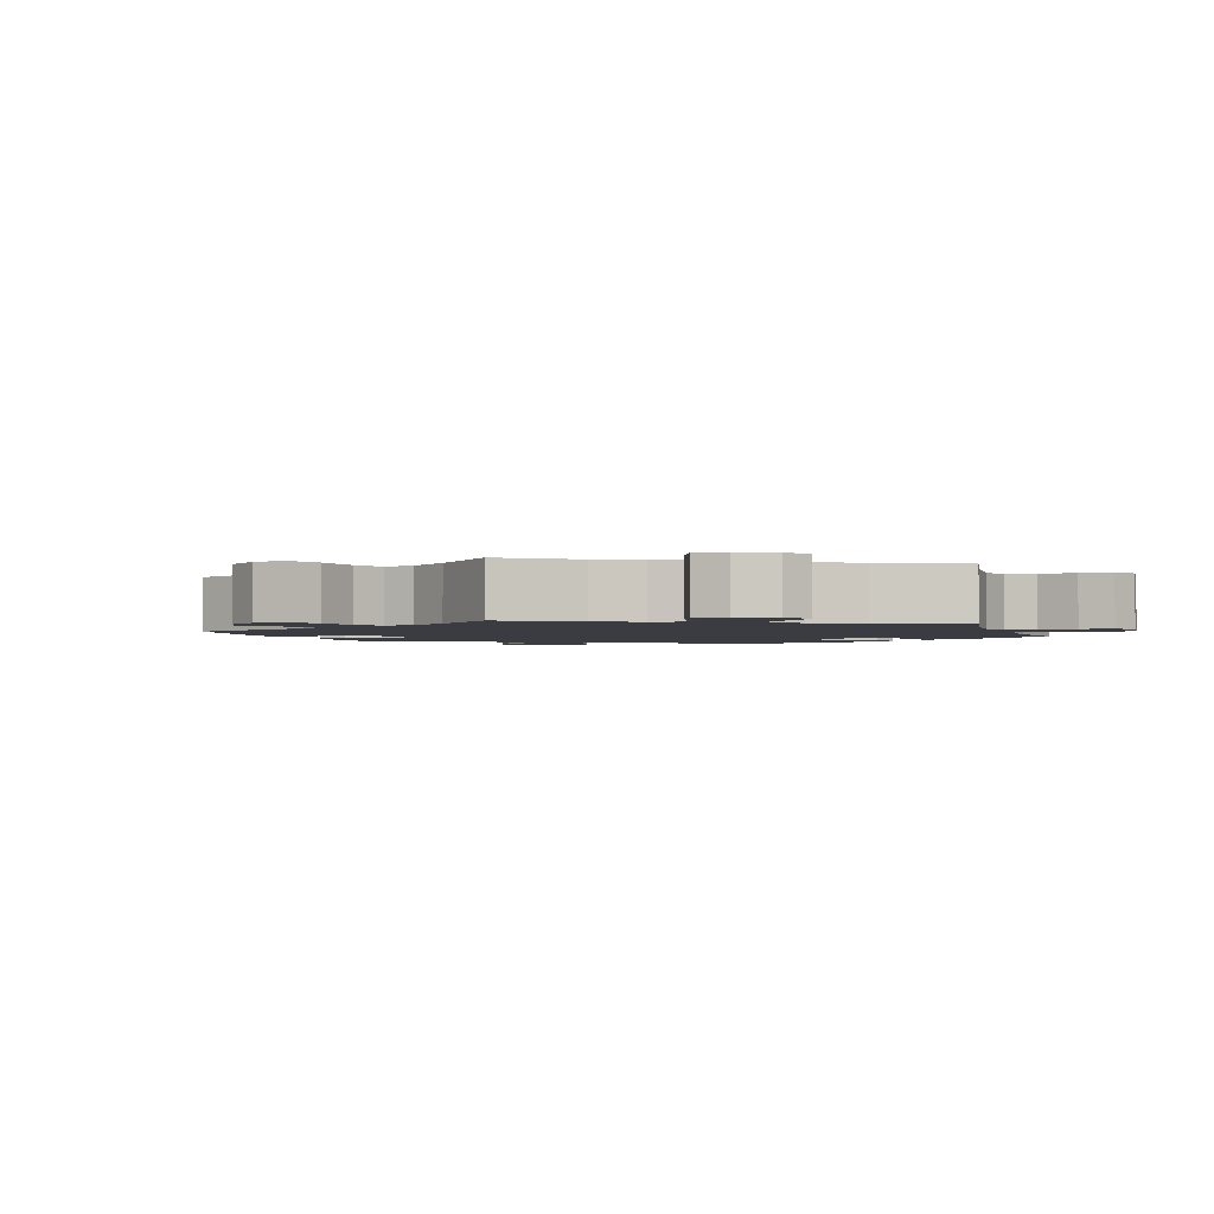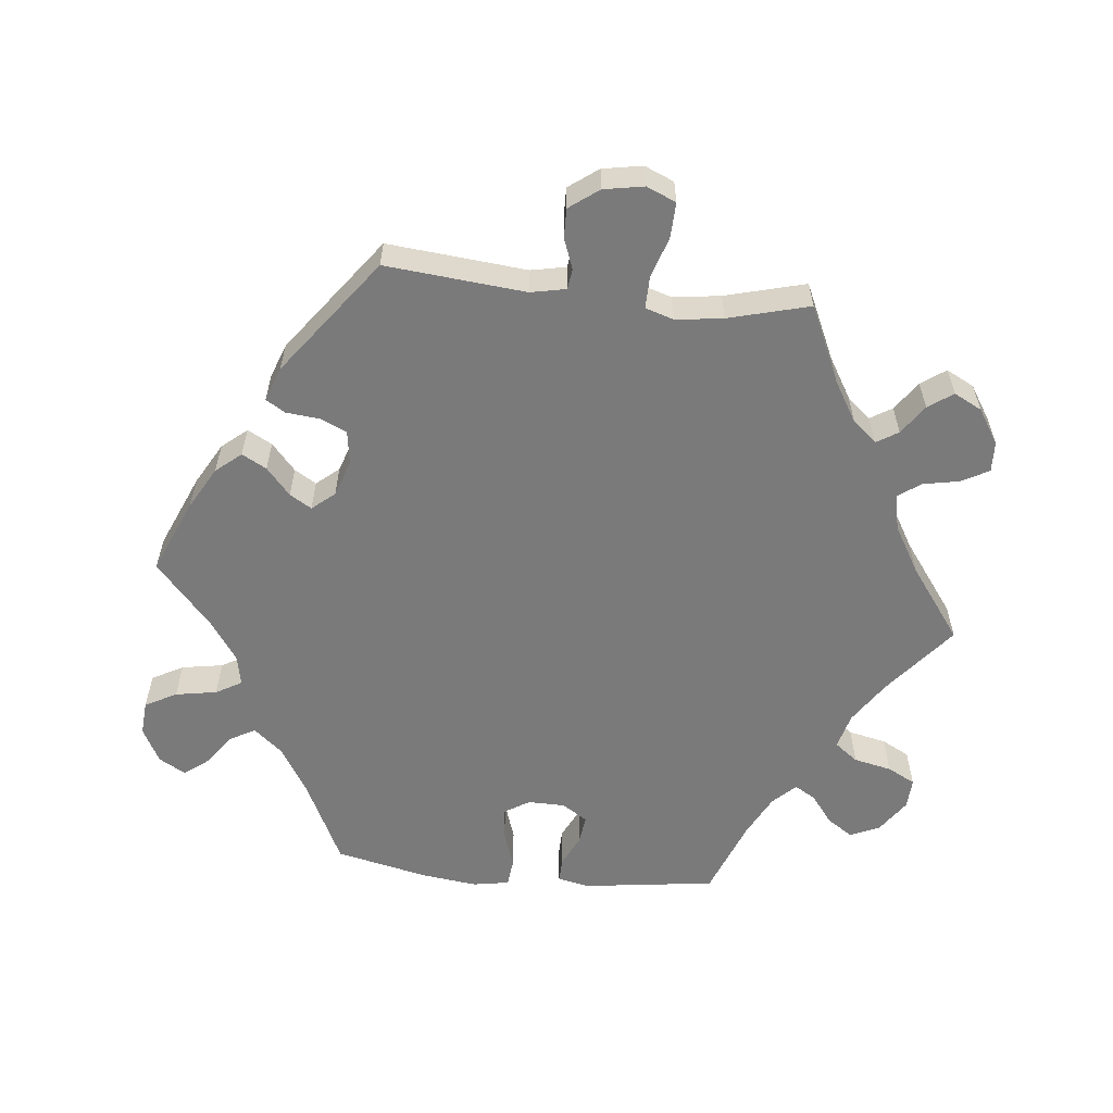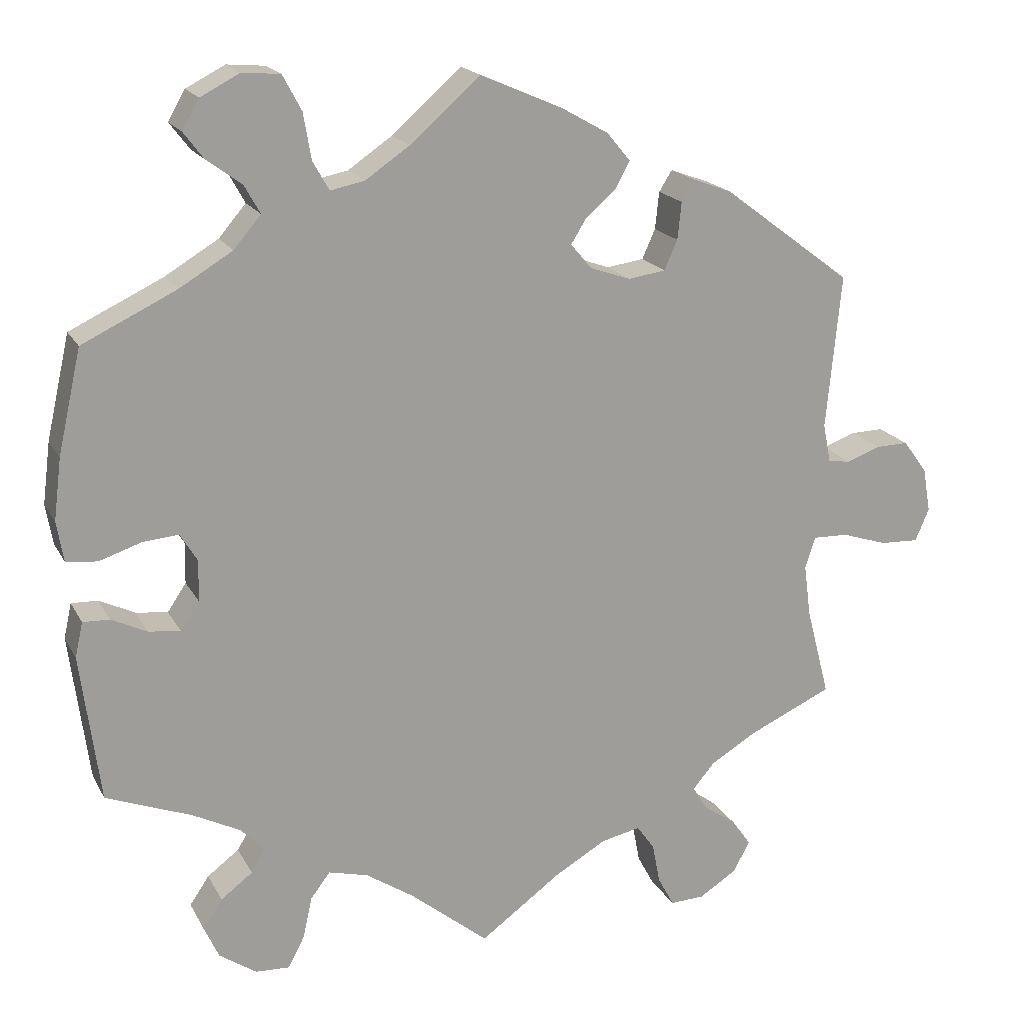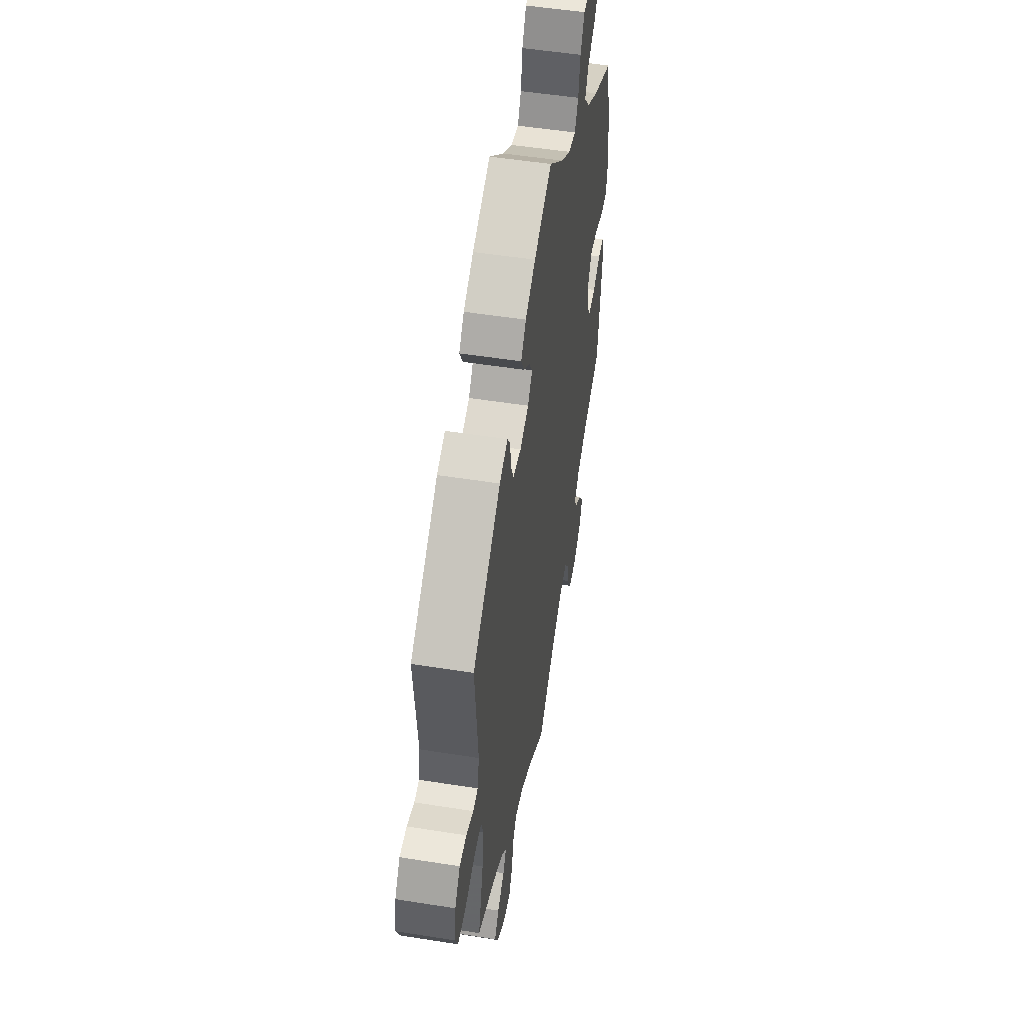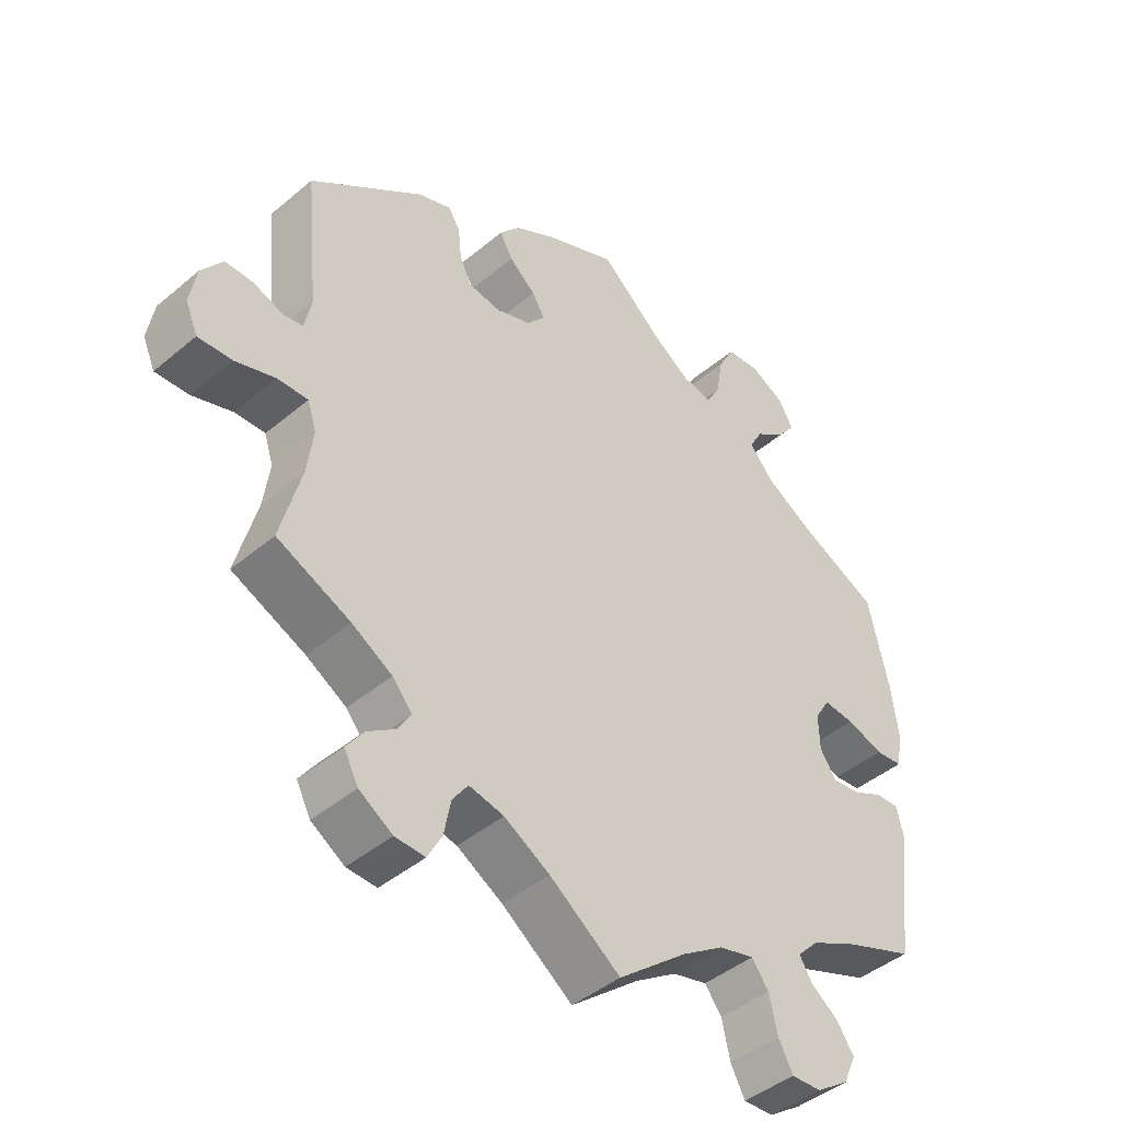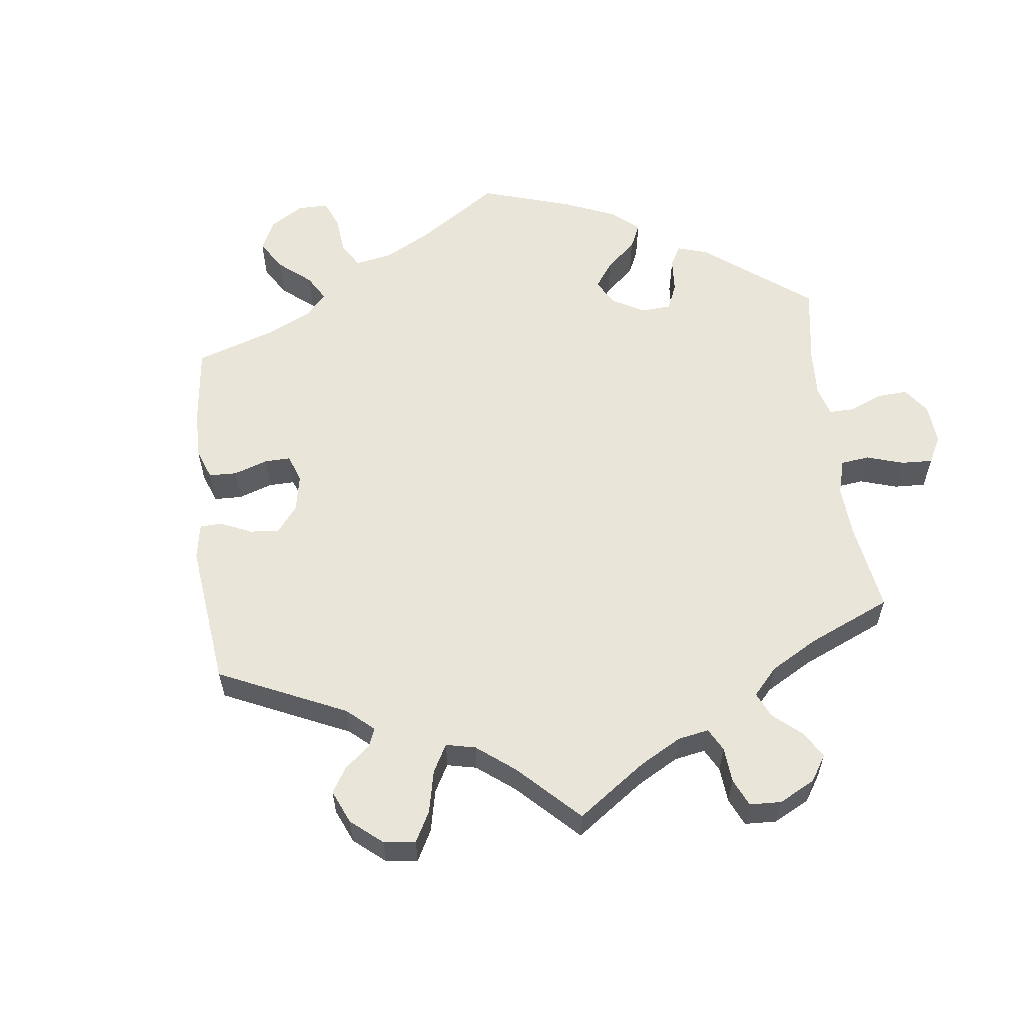
<metadata>
{"format":"obj","ext":"obj","renderer":"f3d","projection":"perspective","resolution":1024,"background":"white","views":[{"elev":-2.2,"azim":138.2,"up":"+Y"},{"elev":-58.1,"azim":84.1,"up":"+Y"},{"elev":18.4,"azim":-20.6,"up":"+Z"},{"elev":51.5,"azim":99.8,"up":"+Z"},{"elev":-44.1,"azim":134.5,"up":"+Z"},{"elev":58.4,"azim":113.0,"up":"+Y"}]}
</metadata>
<code>
v 0.392 0.07 -0.338
v 0.333 0.07 -0.373
v 0.304 0.07 -0.407
v 0.323 0.07 -0.438
v 0.365 0.07 -0.467
v 0.39 0.07 -0.502
v 0.369 0.07 -0.542
v 0.32 0.07 -0.573
v 0.276 0.07 -0.575
v 0.255 0.07 -0.536
v 0.245 0.07 -0.484
v 0.222 0.07 -0.452
v 0.171 0.07 -0.463
v 0.104 0.07 -0.502
v 0 0.07 -0.578
v -0.101 0.07 -0.496
v -0.163 0.07 -0.455
v -0.214 0.07 -0.442
v -0.239 0.07 -0.475
v -0.251 0.07 -0.529
v -0.272 0.07 -0.569
v -0.316 0.07 -0.567
v -0.364 0.07 -0.534
v -0.383 0.07 -0.492
v -0.358 0.07 -0.455
v -0.317 0.07 -0.424
v -0.299 0.07 -0.394
v -0.33 0.07 -0.362
v -0.391 0.07 -0.331
v -0.501 0.07 -0.289
v -0.526 0.07 -0.099
v -0.516 0.07 -0.054
v -0.482 0.07 -0.055
v -0.436 0.07 -0.077
v -0.395 0.07 -0.082
v -0.371 0.07 -0.046
v -0.37 0.07 0.007
v -0.392 0.07 0.043
v -0.438 0.07 0.039
v -0.492 0.07 0.021
v -0.532 0.07 0.025
v -0.541 0.07 0.077
v -0.531 0.07 0.156
v -0.501 0.07 0.289
v -0.38 0.07 0.347
v -0.312 0.07 0.388
v -0.277 0.07 0.429
v -0.297 0.07 0.465
v -0.342 0.07 0.498
v -0.368 0.07 0.532
v -0.346 0.07 0.57
v -0.296 0.07 0.596
v -0.247 0.07 0.592
v -0.223 0.07 0.547
v -0.213 0.07 0.488
v -0.192 0.07 0.451
v -0.148 0.07 0.46
v -0.091 0.07 0.499
v -0.001 0.07 0.578
v 0.105 0.07 0.532
v 0.165 0.07 0.498
v 0.195 0.07 0.462
v 0.176 0.07 0.427
v 0.137 0.07 0.393
v 0.118 0.07 0.362
v 0.145 0.07 0.33
v 0.197 0.07 0.312
v 0.245 0.07 0.319
v 0.262 0.07 0.357
v 0.267 0.07 0.405
v 0.284 0.07 0.432
v 0.333 0.07 0.414
v 0.5 0.07 0.289
v 0.481 0.07 0.09
v 0.491 0.07 0.04
v 0.52 0.07 0.036
v 0.563 0.07 0.052
v 0.605 0.07 0.053
v 0.636 0.07 0.011
v 0.646 0.07 -0.046
v 0.628 0.07 -0.088
v 0.578 0.07 -0.086
v 0.519 0.07 -0.067
v 0.474 0.07 -0.066
v 0.461 0.07 -0.107
v 0.47 0.07 -0.174
v 0.5 0.07 -0.289
v 0.392 0 -0.338
v 0.333 0 -0.373
v 0.304 0 -0.407
v 0.323 0 -0.438
v 0.365 0 -0.467
v 0.39 0 -0.502
v 0.369 0 -0.542
v 0.32 0 -0.573
v 0.276 0 -0.575
v 0.255 0 -0.536
v 0.245 0 -0.484
v 0.222 0 -0.452
v 0.171 0 -0.463
v 0.104 0 -0.502
v 0 0 -0.578
v -0.101 0 -0.496
v -0.163 0 -0.455
v -0.214 0 -0.442
v -0.239 0 -0.475
v -0.251 0 -0.529
v -0.272 0 -0.569
v -0.316 0 -0.567
v -0.364 0 -0.534
v -0.383 0 -0.492
v -0.358 0 -0.455
v -0.317 0 -0.424
v -0.299 0 -0.394
v -0.33 0 -0.362
v -0.391 0 -0.331
v -0.501 0 -0.289
v -0.526 0 -0.099
v -0.516 0 -0.054
v -0.482 0 -0.055
v -0.436 0 -0.077
v -0.395 0 -0.082
v -0.371 0 -0.046
v -0.37 0 0.007
v -0.392 0 0.043
v -0.438 0 0.039
v -0.492 0 0.021
v -0.532 0 0.025
v -0.541 0 0.077
v -0.531 0 0.156
v -0.501 0 0.289
v -0.38 0 0.347
v -0.312 0 0.388
v -0.277 0 0.429
v -0.297 0 0.465
v -0.342 0 0.498
v -0.368 0 0.532
v -0.346 0 0.57
v -0.296 0 0.596
v -0.247 0 0.592
v -0.223 0 0.547
v -0.213 0 0.488
v -0.192 0 0.451
v -0.148 0 0.46
v -0.091 0 0.499
v -0.001 0 0.578
v 0.105 0 0.532
v 0.165 0 0.498
v 0.195 0 0.462
v 0.176 0 0.427
v 0.137 0 0.393
v 0.118 0 0.362
v 0.145 0 0.33
v 0.197 0 0.312
v 0.245 0 0.319
v 0.262 0 0.357
v 0.267 0 0.405
v 0.284 0 0.432
v 0.333 0 0.414
v 0.5 0 0.289
v 0.481 0 0.09
v 0.491 0 0.04
v 0.52 0 0.036
v 0.563 0 0.052
v 0.605 0 0.053
v 0.636 0 0.011
v 0.646 0 -0.046
v 0.628 0 -0.088
v 0.578 0 -0.086
v 0.519 0 -0.067
v 0.474 0 -0.066
v 0.461 0 -0.107
v 0.47 0 -0.174
v 0.5 0 -0.289
f 86 87 1
f 85 86 1 2
f 84 85 2 3
f 80 81 82 83
f 80 83 84
f 79 80 84
f 76 77 78 79
f 75 76 79 84
f 74 75 84 3
f 72 73 74 3
f 69 70 71 72
f 68 69 72 3
f 61 62 63 64
f 61 64 65
f 58 59 60 61
f 57 58 61 65
f 56 57 65 66
f 52 53 54 55
f 52 55 56
f 51 52 56
f 48 49 50 51
f 47 48 51 56
f 46 47 56 66
f 42 43 44 45
f 39 40 41 42
f 38 39 42 45
f 37 38 45 46
f 31 32 33 34
f 29 30 31 34
f 28 29 34 35
f 27 28 35 36
f 23 24 25 26
f 23 26 27
f 22 23 27
f 19 20 21 22
f 18 19 22 27
f 17 18 27 36
f 14 15 16
f 13 14 16 17
f 12 13 17 36
f 8 9 10 11
f 8 11 12
f 7 8 12
f 4 5 6 7
f 3 4 7 12
f 67 68 3 12
f 37 46 66 67
f 12 36 37 67
f 88 174 173
f 89 88 173 172
f 90 89 172 171
f 170 169 168 167
f 171 170 167
f 171 167 166
f 166 165 164 163
f 171 166 163 162
f 90 171 162 161
f 90 161 160 159
f 159 158 157 156
f 90 159 156 155
f 151 150 149 148
f 152 151 148
f 148 147 146 145
f 152 148 145 144
f 153 152 144 143
f 142 141 140 139
f 143 142 139
f 143 139 138
f 138 137 136 135
f 143 138 135 134
f 153 143 134 133
f 132 131 130 129
f 129 128 127 126
f 132 129 126 125
f 133 132 125 124
f 121 120 119 118
f 121 118 117 116
f 122 121 116 115
f 123 122 115 114
f 113 112 111 110
f 114 113 110
f 114 110 109
f 109 108 107 106
f 114 109 106 105
f 123 114 105 104
f 103 102 101
f 104 103 101 100
f 123 104 100 99
f 98 97 96 95
f 99 98 95
f 99 95 94
f 94 93 92 91
f 99 94 91 90
f 99 90 155 154
f 154 153 133 124
f 154 124 123 99
f 1 88 89 2
f 2 89 90 3
f 3 90 91 4
f 4 91 92 5
f 5 92 93 6
f 6 93 94 7
f 7 94 95 8
f 8 95 96 9
f 9 96 97 10
f 10 97 98 11
f 11 98 99 12
f 12 99 100 13
f 13 100 101 14
f 14 101 102 15
f 15 102 103 16
f 16 103 104 17
f 17 104 105 18
f 18 105 106 19
f 19 106 107 20
f 20 107 108 21
f 21 108 109 22
f 22 109 110 23
f 23 110 111 24
f 24 111 112 25
f 25 112 113 26
f 26 113 114 27
f 27 114 115 28
f 28 115 116 29
f 29 116 117 30
f 30 117 118 31
f 31 118 119 32
f 32 119 120 33
f 33 120 121 34
f 34 121 122 35
f 35 122 123 36
f 36 123 124 37
f 37 124 125 38
f 38 125 126 39
f 39 126 127 40
f 40 127 128 41
f 41 128 129 42
f 42 129 130 43
f 43 130 131 44
f 44 131 132 45
f 45 132 133 46
f 46 133 134 47
f 47 134 135 48
f 48 135 136 49
f 49 136 137 50
f 50 137 138 51
f 51 138 139 52
f 52 139 140 53
f 53 140 141 54
f 54 141 142 55
f 55 142 143 56
f 56 143 144 57
f 57 144 145 58
f 58 145 146 59
f 59 146 147 60
f 60 147 148 61
f 61 148 149 62
f 62 149 150 63
f 63 150 151 64
f 64 151 152 65
f 65 152 153 66
f 66 153 154 67
f 67 154 155 68
f 68 155 156 69
f 69 156 157 70
f 70 157 158 71
f 71 158 159 72
f 72 159 160 73
f 73 160 161 74
f 74 161 162 75
f 75 162 163 76
f 76 163 164 77
f 77 164 165 78
f 78 165 166 79
f 79 166 167 80
f 80 167 168 81
f 81 168 169 82
f 82 169 170 83
f 83 170 171 84
f 84 171 172 85
f 85 172 173 86
f 86 173 174 87
f 87 174 88 1

</code>
